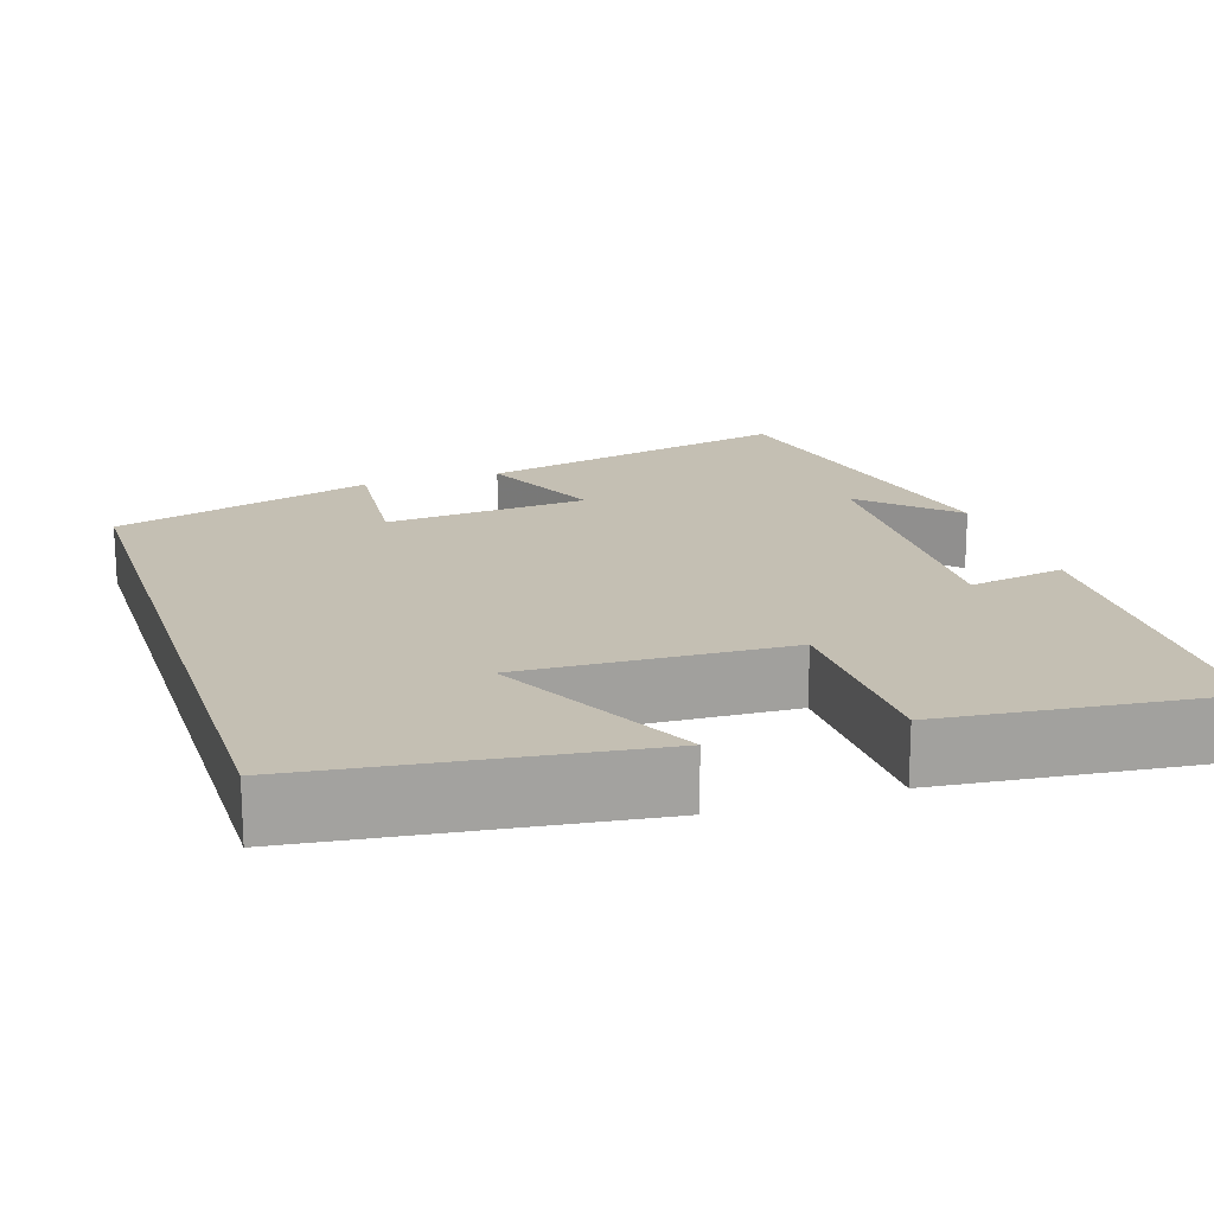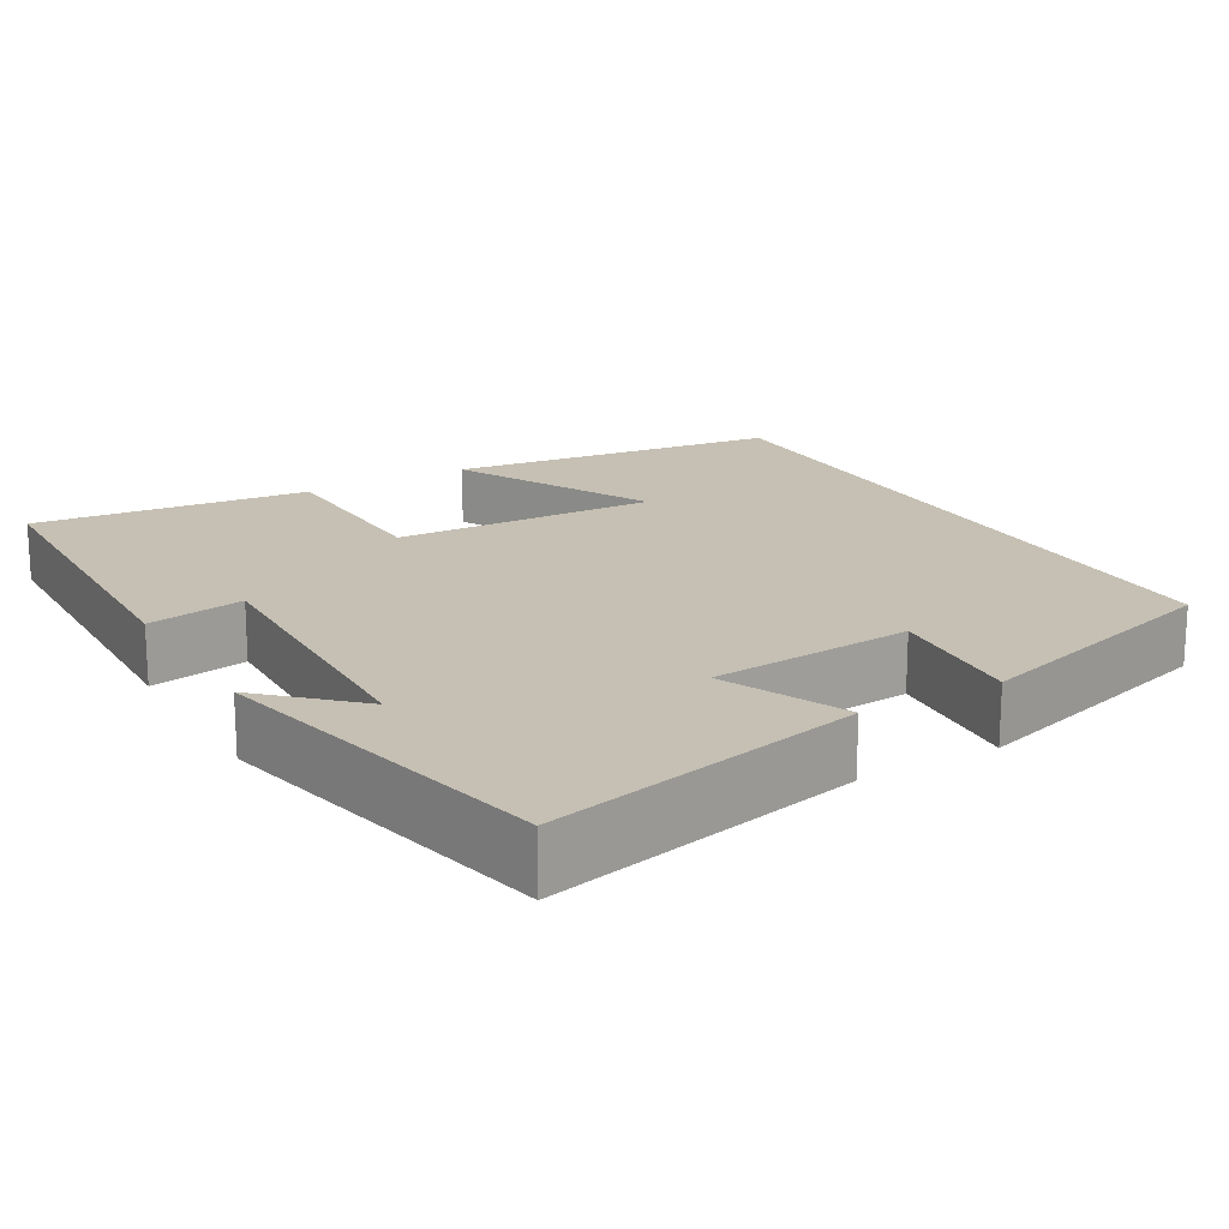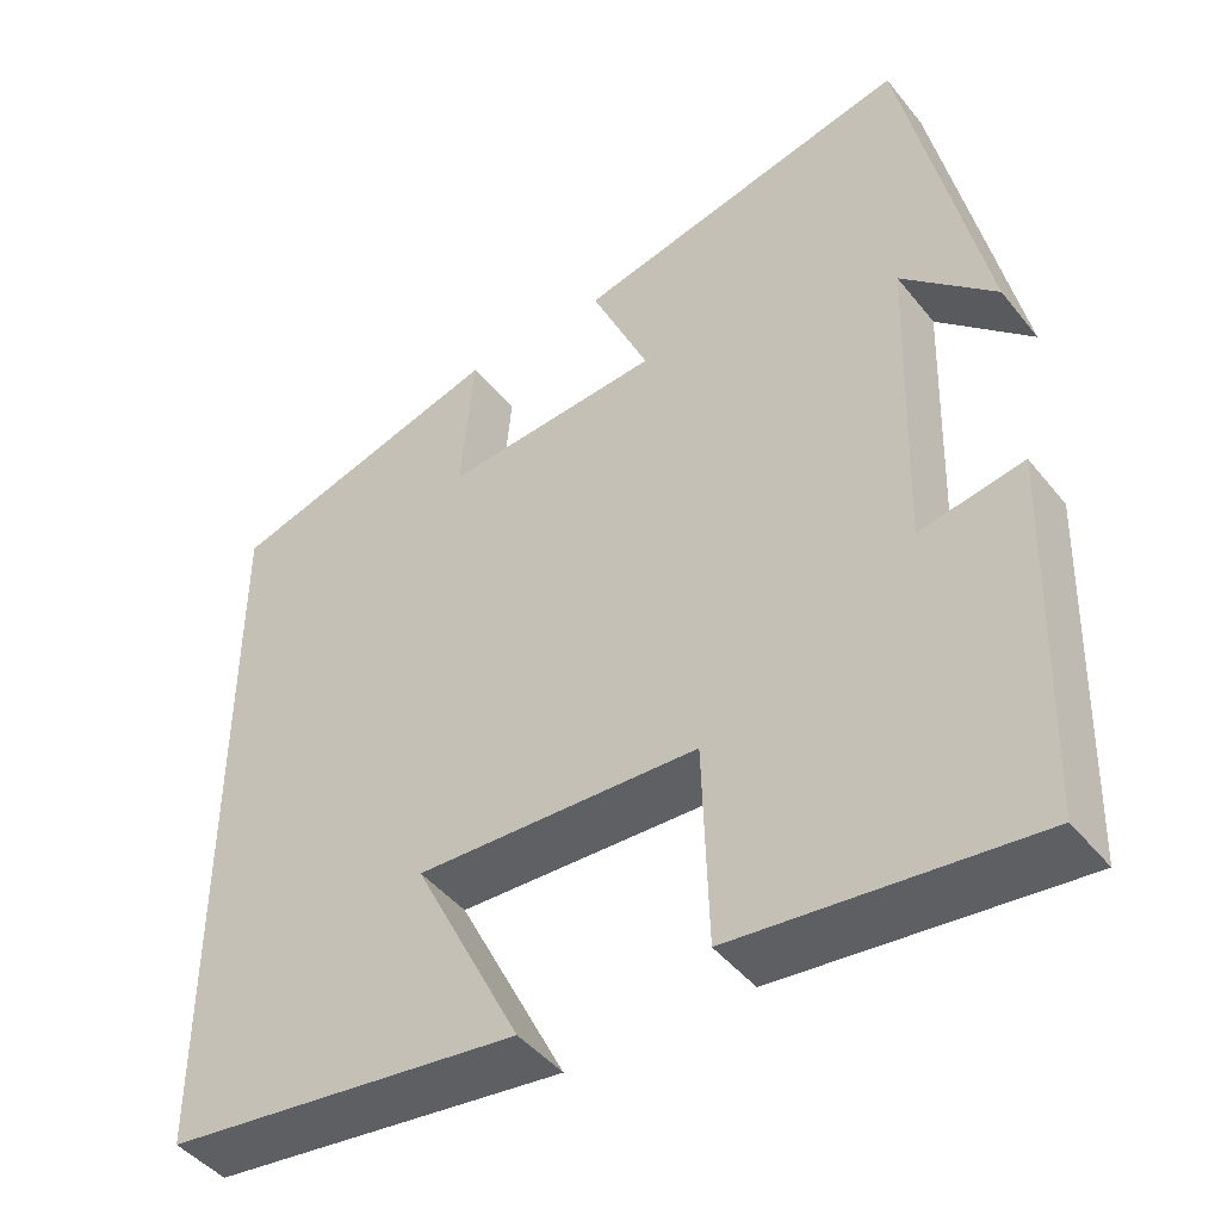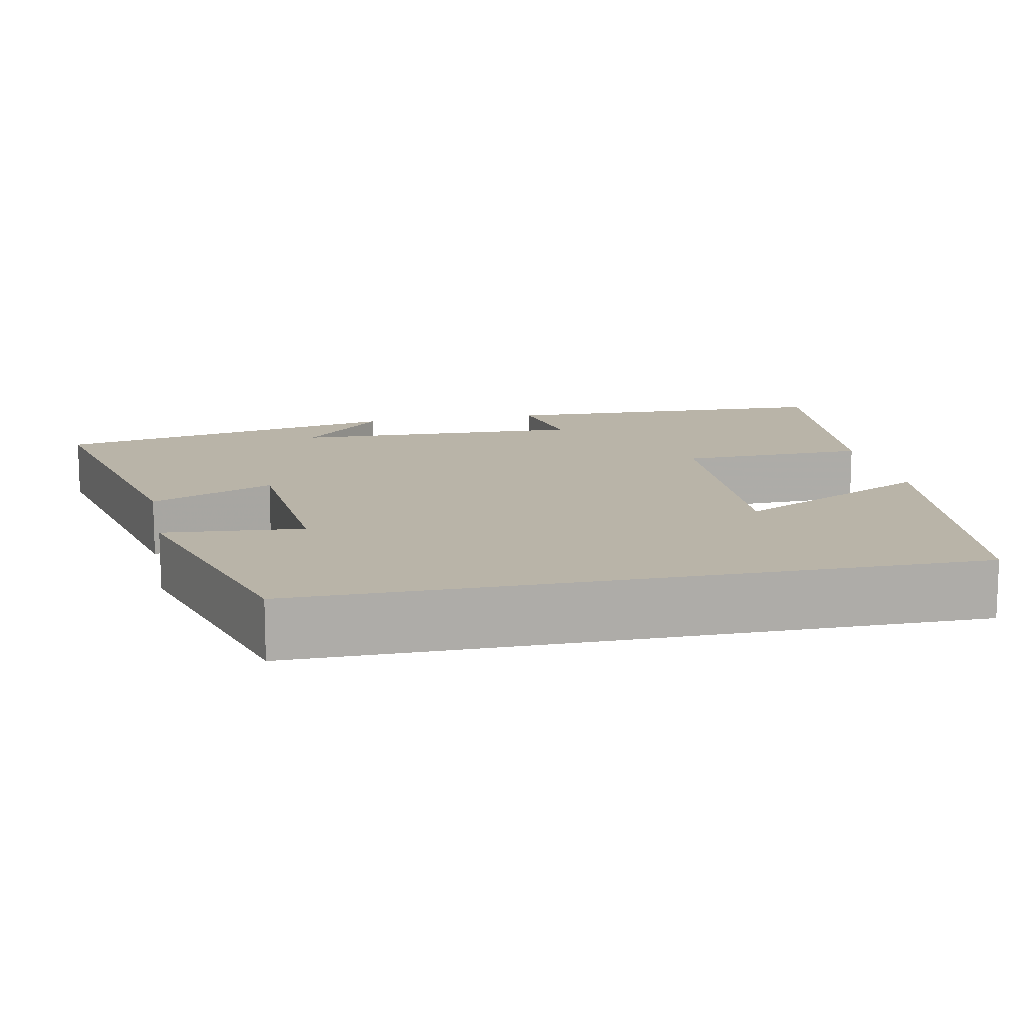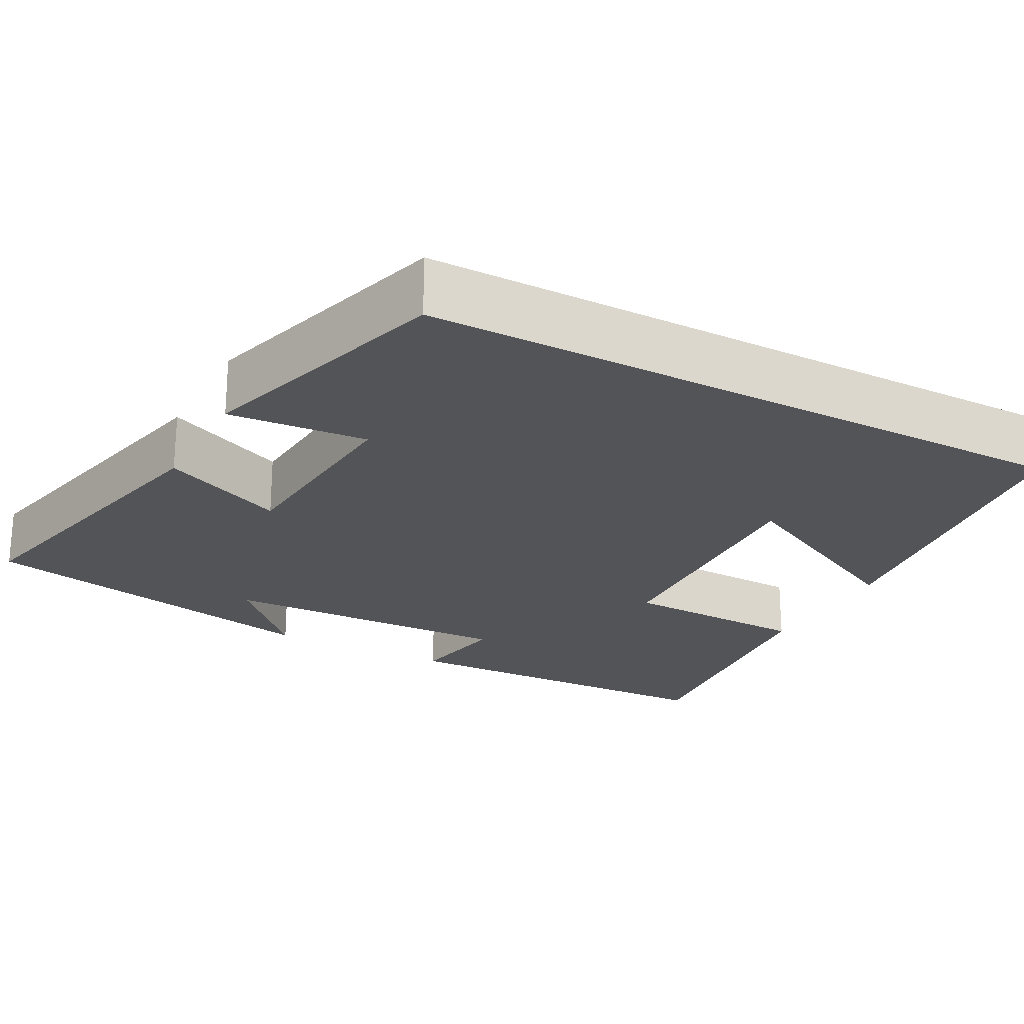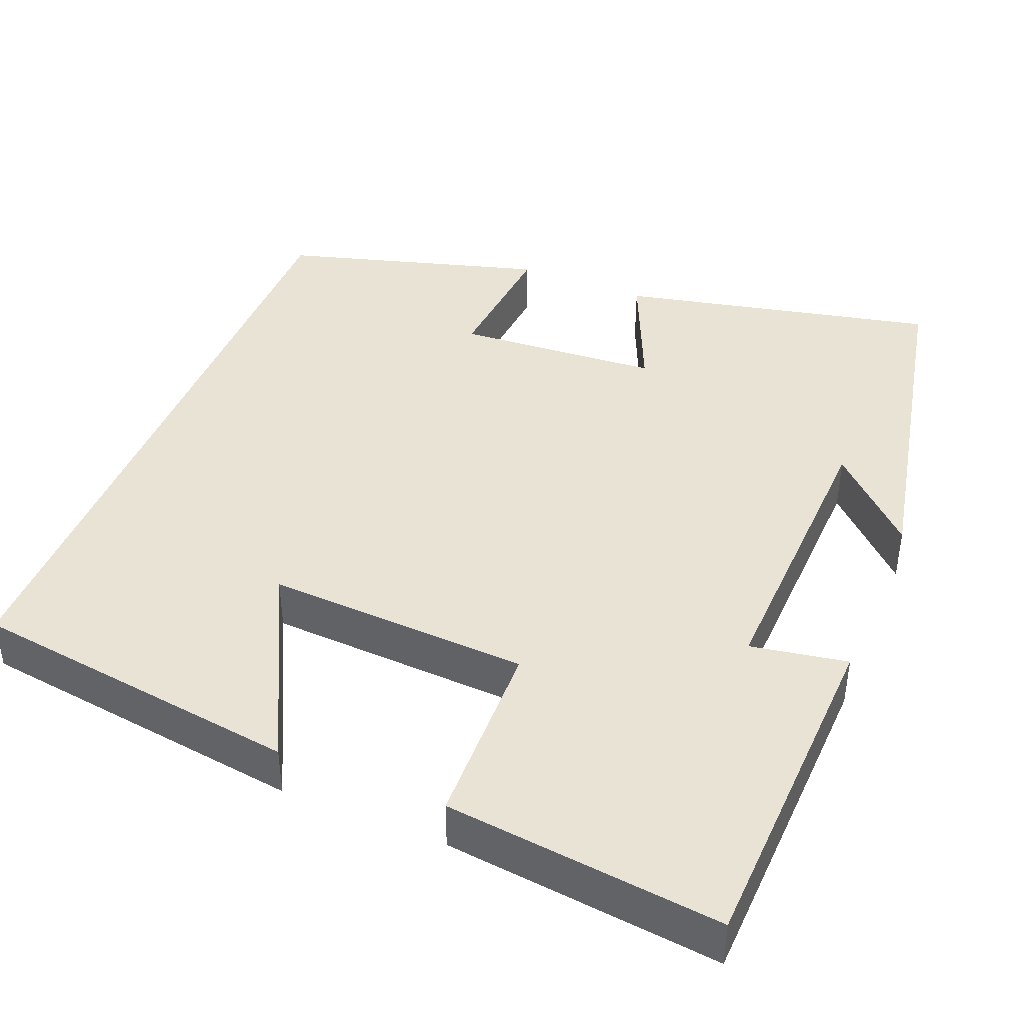
<metadata>
{"format":"obj","ext":"obj","renderer":"f3d","projection":"perspective","resolution":1024,"background":"white","views":[{"elev":17.9,"azim":162.1,"up":"+Y"},{"elev":18.1,"azim":-30.2,"up":"+Y"},{"elev":-45.4,"azim":-143.8,"up":"+Z"},{"elev":13.1,"azim":78.4,"up":"+Y"},{"elev":-23.2,"azim":61.8,"up":"+Y"},{"elev":42.2,"azim":-157.6,"up":"+Y"}]}
</metadata>
<code>
v -0.405 0.07 0.591
v -0.004 0.07 0.5
v -0.073 0.07 0.343
v 0.185 0.07 0.323
v 0.17 0.07 0.5
v 0.5 0.07 0.403
v 0.5 0.07 -0.446
v 0.079 0.07 -0.5
v 0.206 0.07 -0.247
v -0.128 0.07 -0.261
v -0.135 0.07 -0.5
v -0.486 0.07 -0.537
v -0.5 0.07 -0.103
v -0.377 0.07 -0.125
v -0.389 0.07 0.249
v -0.5 0.07 0.143
v -0.405 0 0.591
v -0.004 0 0.5
v -0.073 0 0.343
v 0.185 0 0.323
v 0.17 0 0.5
v 0.5 0 0.403
v 0.5 0 -0.446
v 0.079 0 -0.5
v 0.206 0 -0.247
v -0.128 0 -0.261
v -0.135 0 -0.5
v -0.486 0 -0.537
v -0.5 0 -0.103
v -0.377 0 -0.125
v -0.389 0 0.249
v -0.5 0 0.143
f 15 16 1
f 11 12 13 14
f 10 11 14 15
f 9 10 15 1
f 7 8 9
f 4 5 6 7
f 3 4 7 9
f 1 2 3
f 1 3 9
f 17 32 31
f 30 29 28 27
f 31 30 27 26
f 17 31 26 25
f 25 24 23
f 23 22 21 20
f 25 23 20 19
f 19 18 17
f 25 19 17
f 1 17 18 2
f 2 18 19 3
f 3 19 20 4
f 4 20 21 5
f 5 21 22 6
f 6 22 23 7
f 7 23 24 8
f 8 24 25 9
f 9 25 26 10
f 10 26 27 11
f 11 27 28 12
f 12 28 29 13
f 13 29 30 14
f 14 30 31 15
f 15 31 32 16
f 16 32 17 1

</code>
